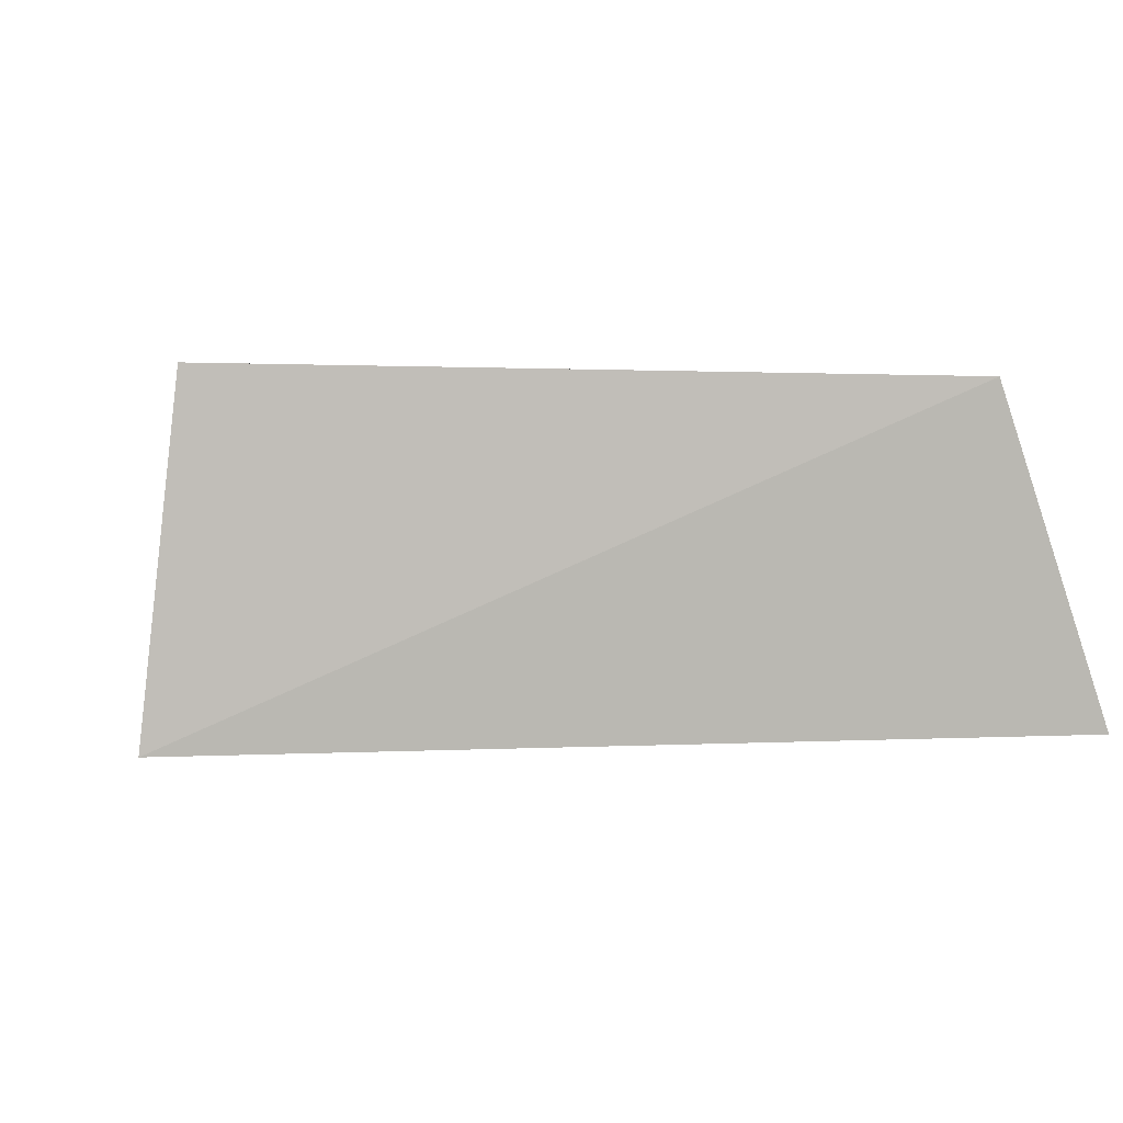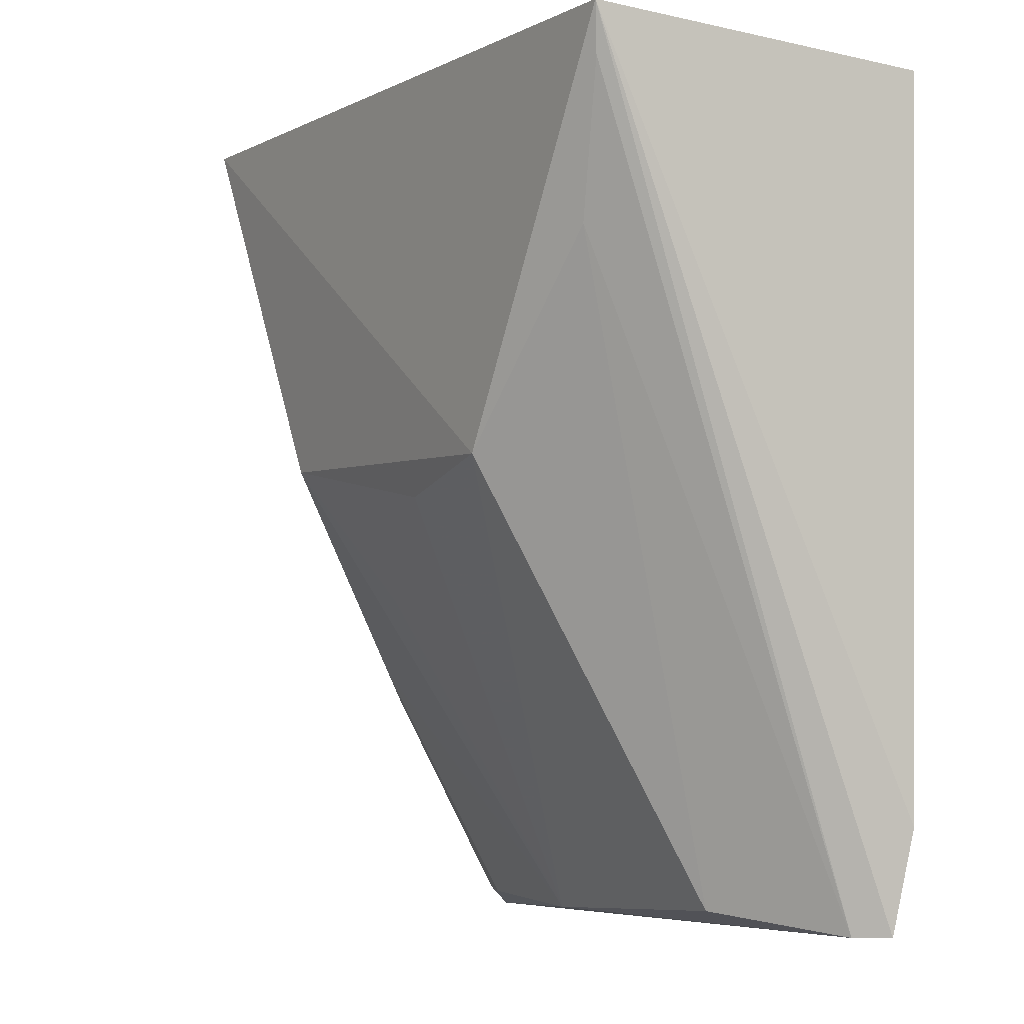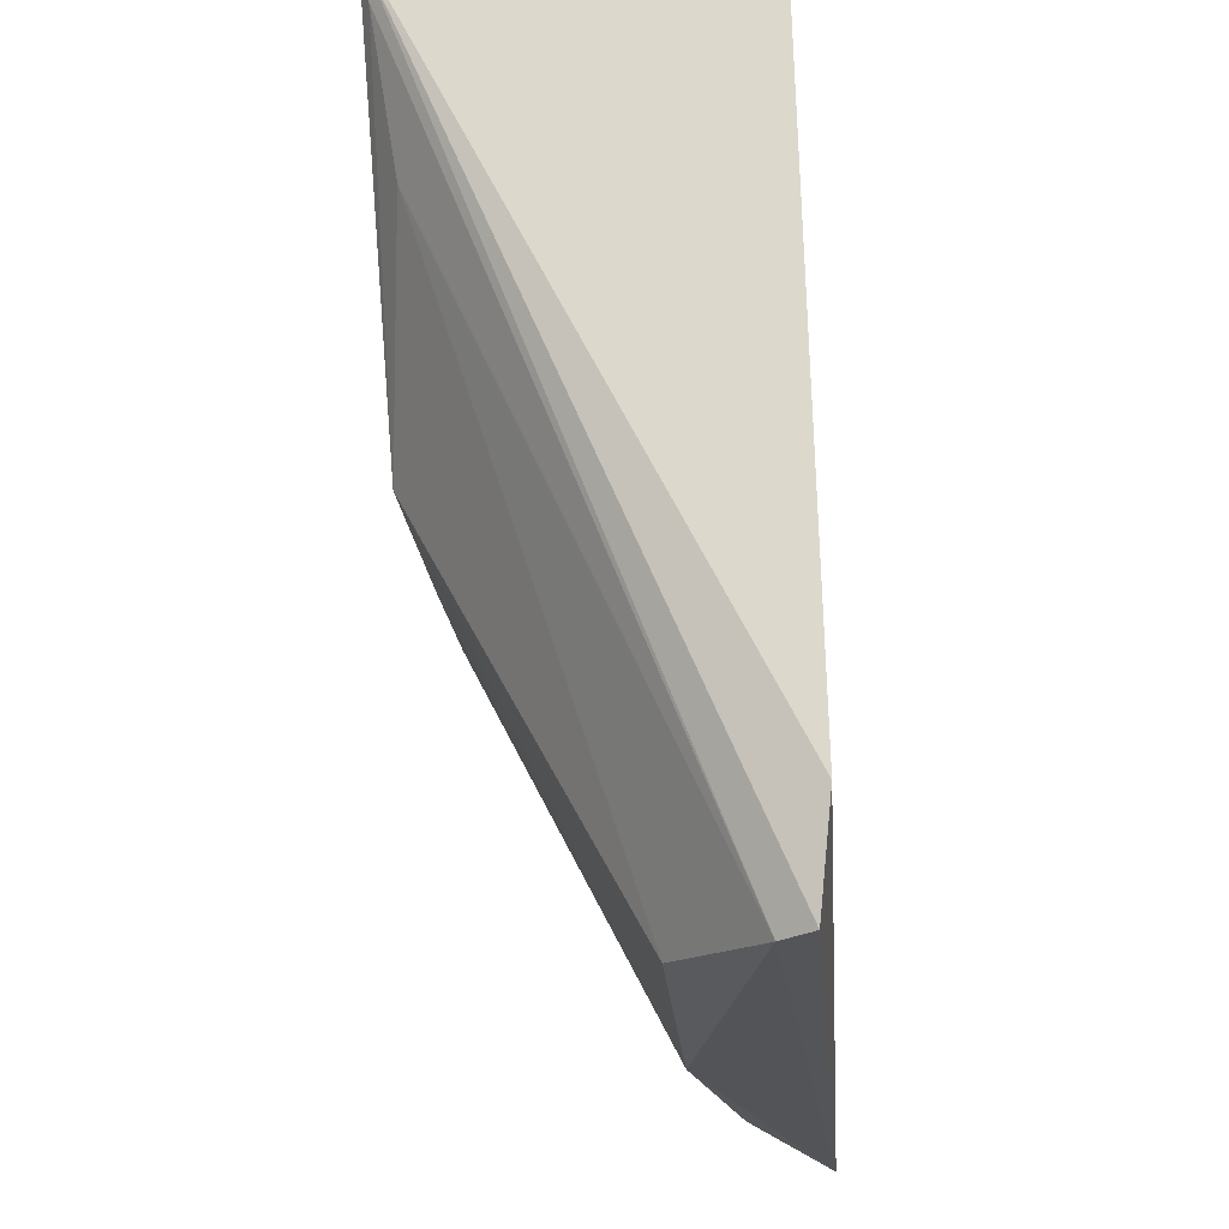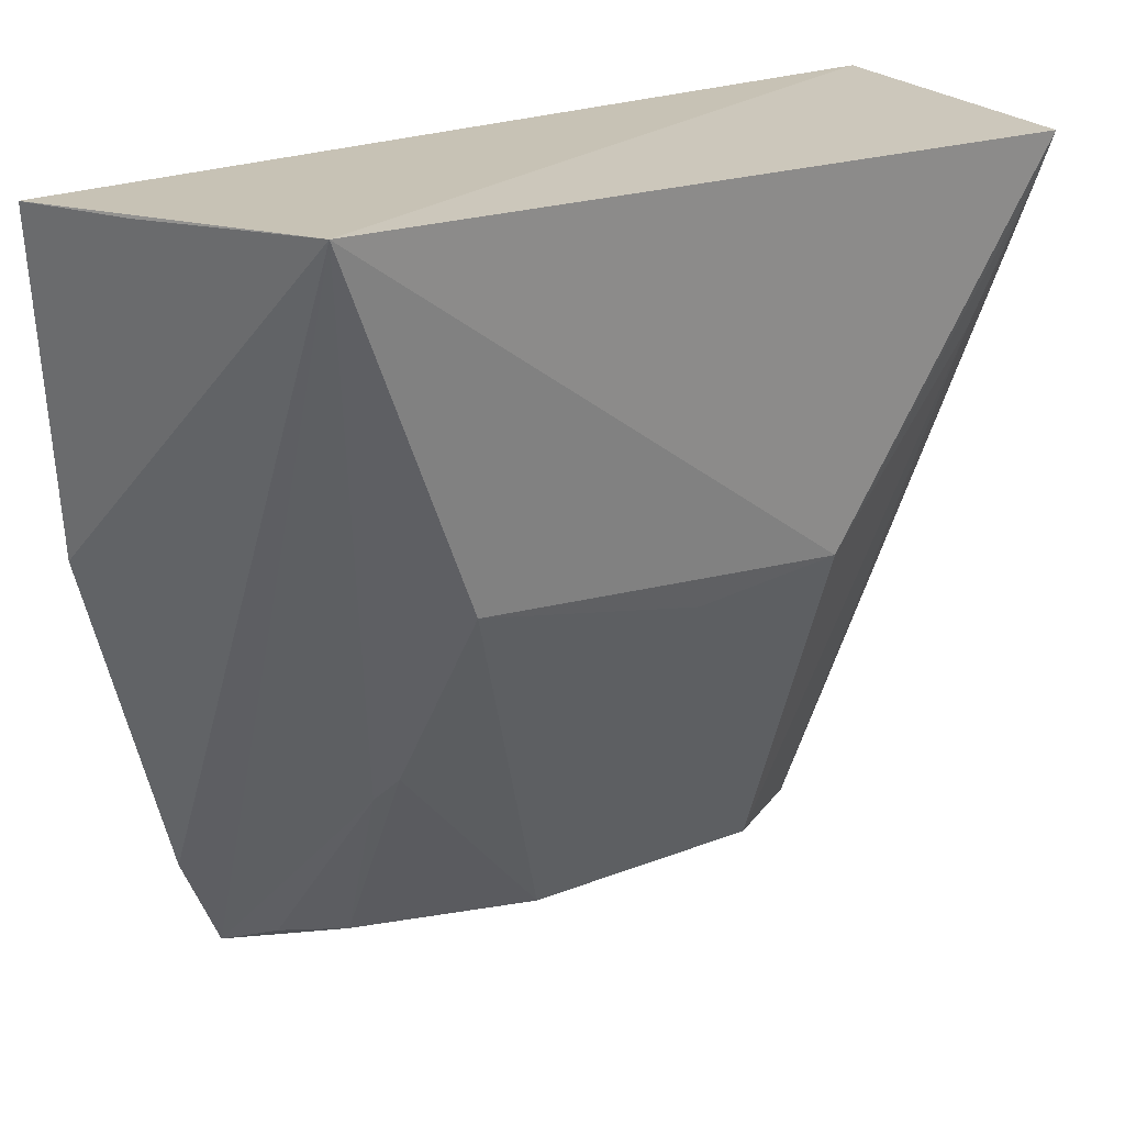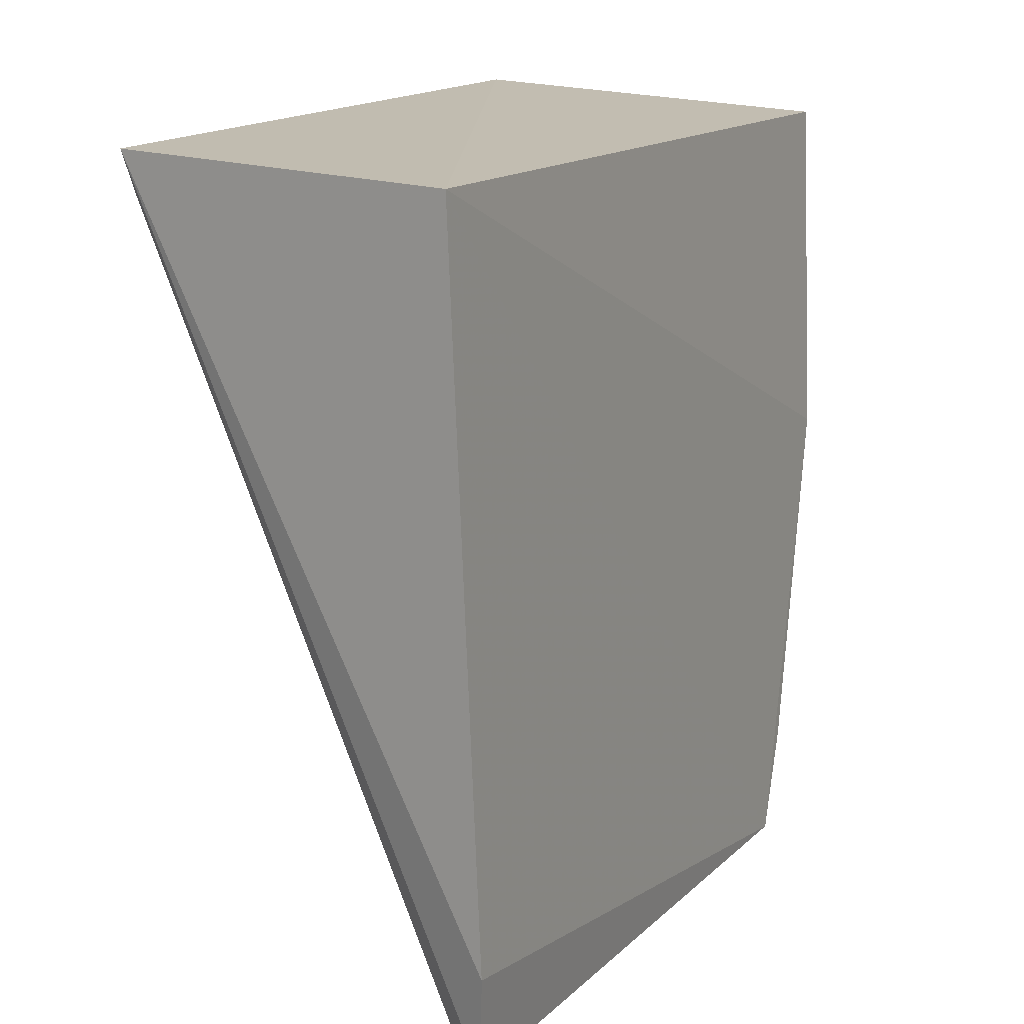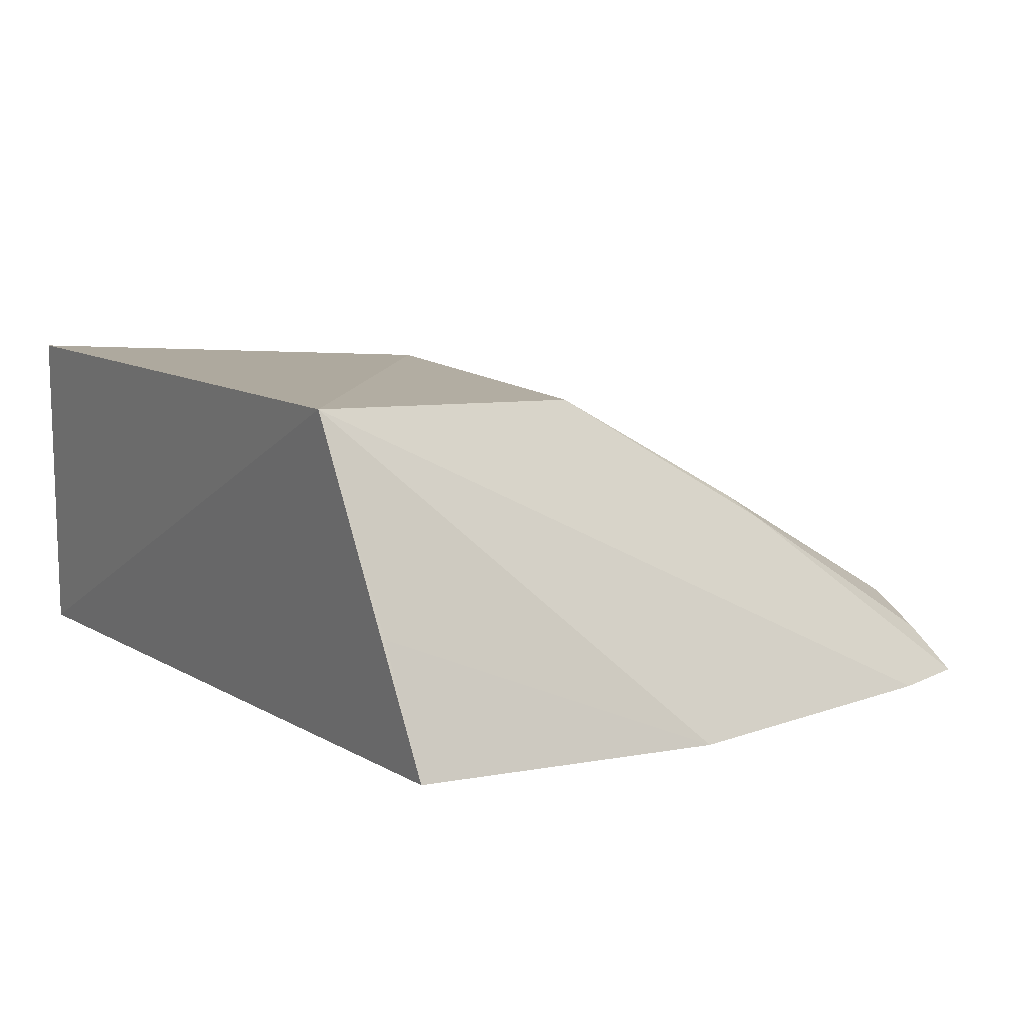
<metadata>
{"format":"obj","ext":"obj","renderer":"f3d","projection":"perspective","resolution":1024,"background":"white","views":[{"elev":1.5,"azim":169.0,"up":"+Z"},{"elev":-6.4,"azim":56.8,"up":"+Y"},{"elev":-24.8,"azim":93.0,"up":"+Y"},{"elev":24.7,"azim":-32.3,"up":"+Y"},{"elev":13.7,"azim":115.9,"up":"+Y"},{"elev":9.3,"azim":-122.9,"up":"+Z"}]}
</metadata>
<code>
v 0.04108 0.003515 0.09006
v 0.03949 -0.06908 0.05977
v 0.04413 0.002043 0.05998
v -0.03491 0.002313 0.06025
v -0.01143 -0.02745 0.08724
v -0.02125 -0.06885 0.05771
v -0.02399 0.005334 0.08956
v 0.04116 -0.06014 0.05878
v 0.02152 -0.02952 0.08891
v -0.03272 -0.02861 0.05839
v -0.01429 -0.04856 0.07456
v 0.03744 -0.06909 0.06241
v -0.03079 0.003187 0.07146
v -0.02492 -0.0599 0.0579
v 0.005103 -0.06781 0.06876
v 0.03557 -0.01272 0.08743
v 0.009301 -0.03184 0.08708
v -0.01293 -0.04603 0.07671
v 0.02754 -0.06716 0.06962
v -0.01198 -0.06713 0.06468
v 0.04009 -0.0004953 0.08929
v -0.002779 -0.04003 0.08184
v -0.0176 -0.06697 0.06183
f 7 1 3
f 7 3 4
f 8 1 2
f 8 3 1
f 8 6 3
f 8 2 6
f 9 7 5
f 9 1 7
f 10 4 3
f 10 3 6
f 11 7 6
f 11 5 7
f 12 2 1
f 12 6 2
f 13 10 7
f 13 7 4
f 13 4 10
f 14 10 6
f 14 6 7
f 14 7 10
f 15 6 12
f 17 15 9
f 17 9 5
f 18 15 5
f 18 5 11
f 19 15 12
f 19 9 15
f 19 16 9
f 19 12 16
f 20 6 15
f 20 18 11
f 20 15 18
f 21 16 12
f 21 12 1
f 21 1 9
f 21 9 16
f 22 17 5
f 22 5 15
f 22 15 17
f 23 20 11
f 23 11 6
f 23 6 20

</code>
